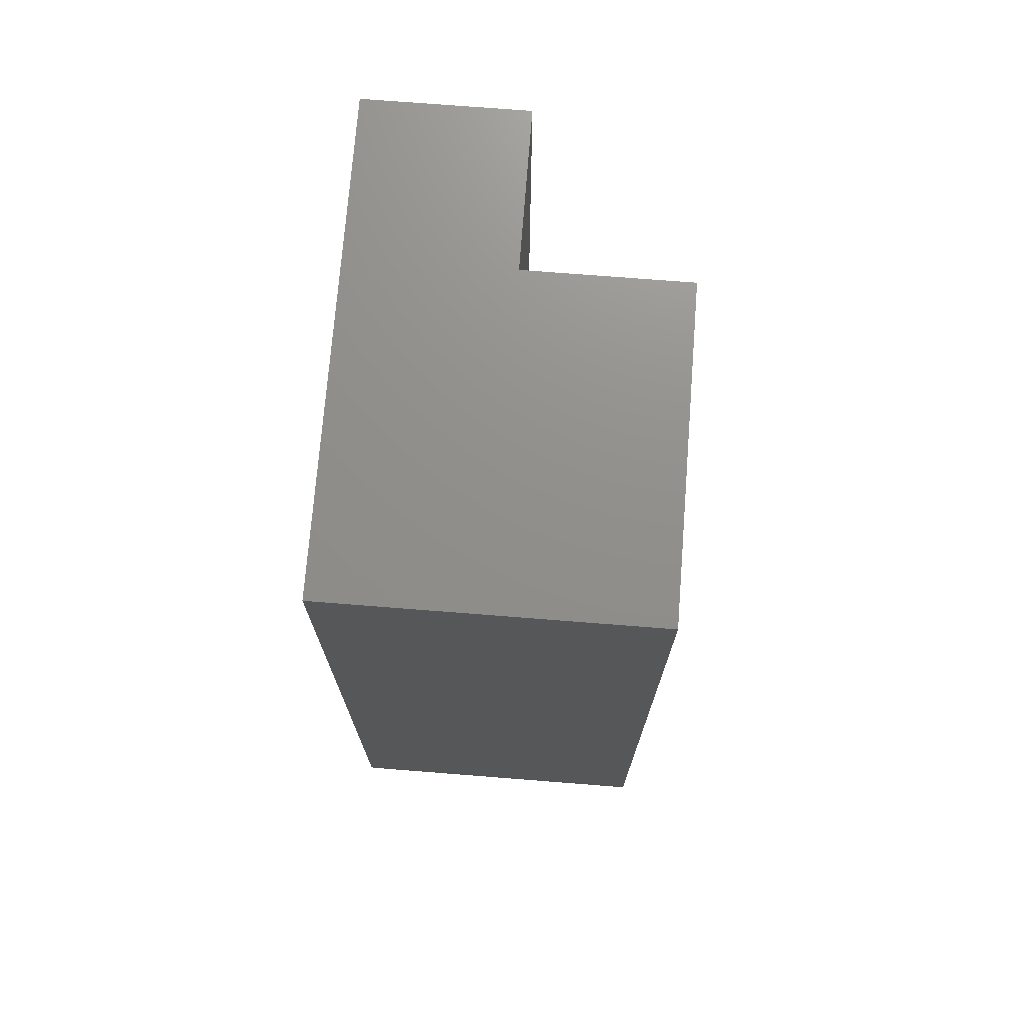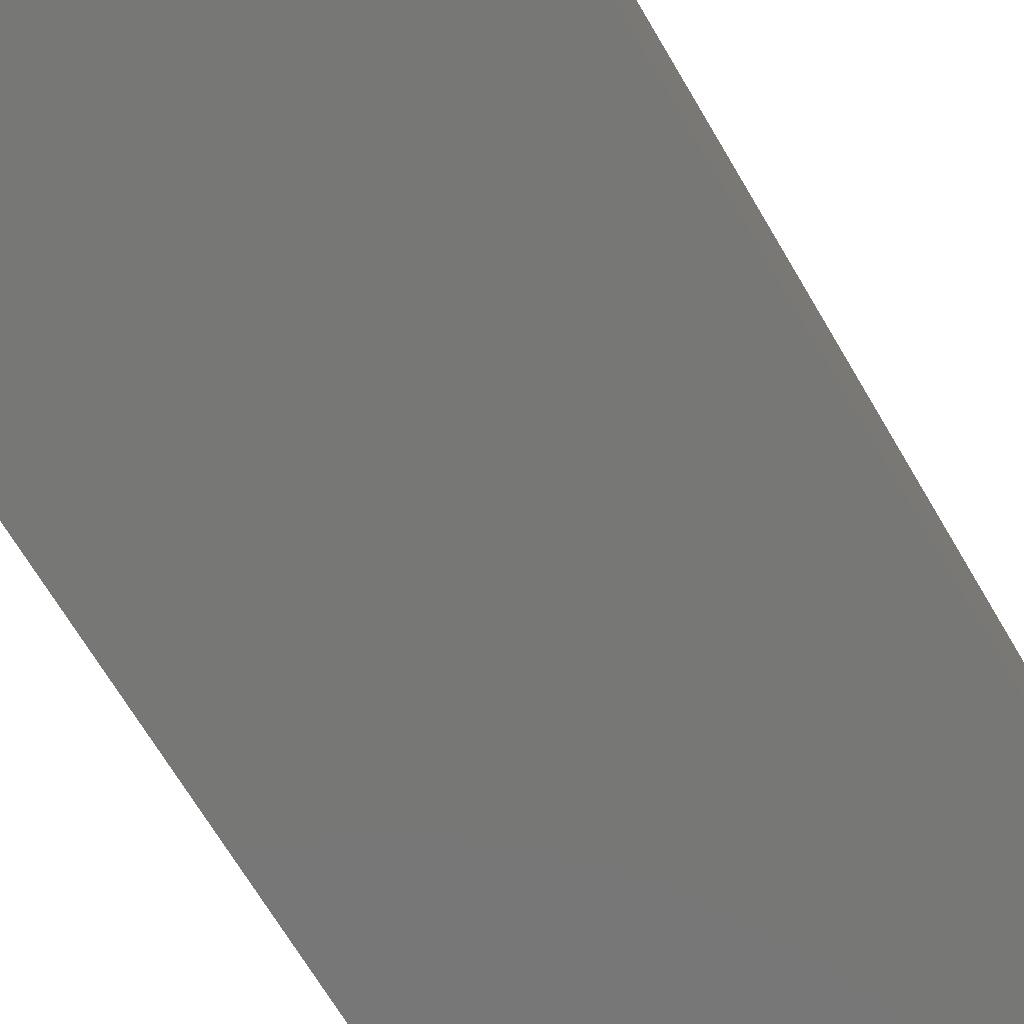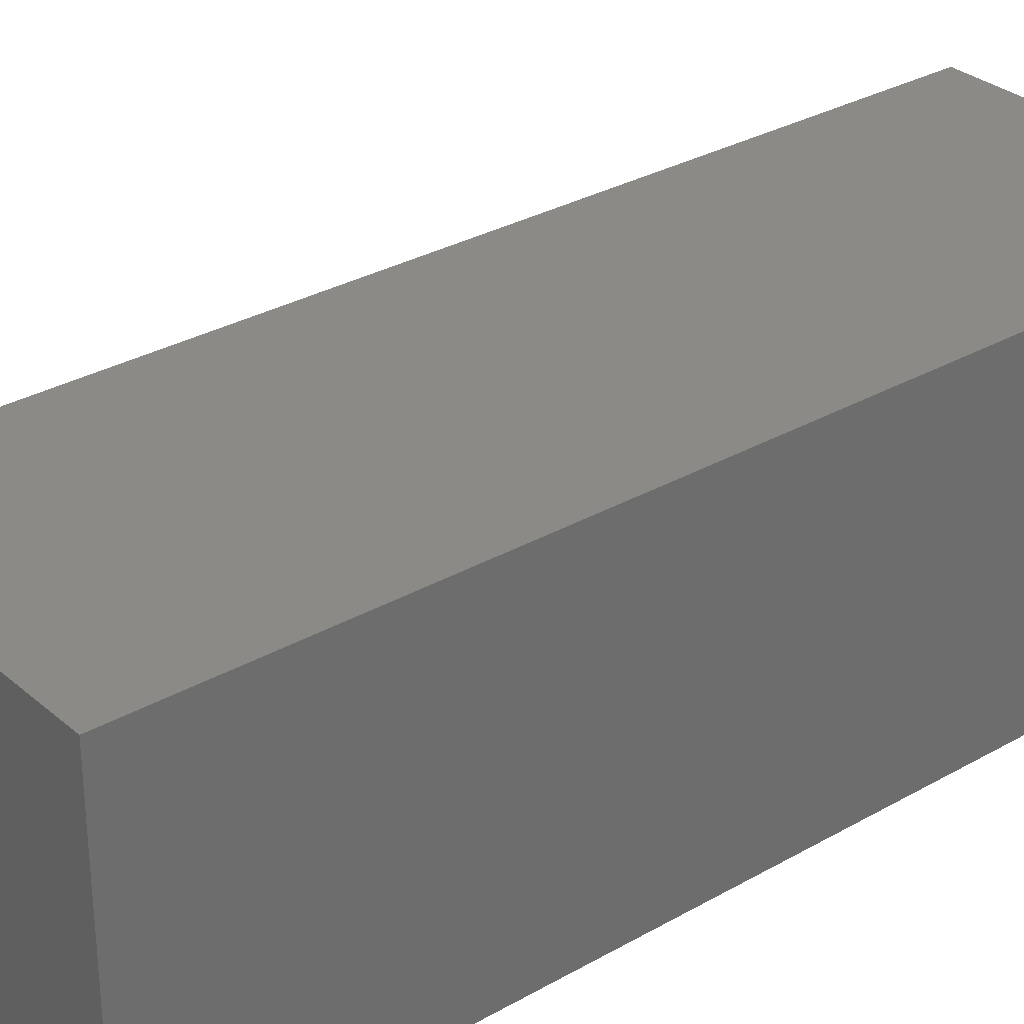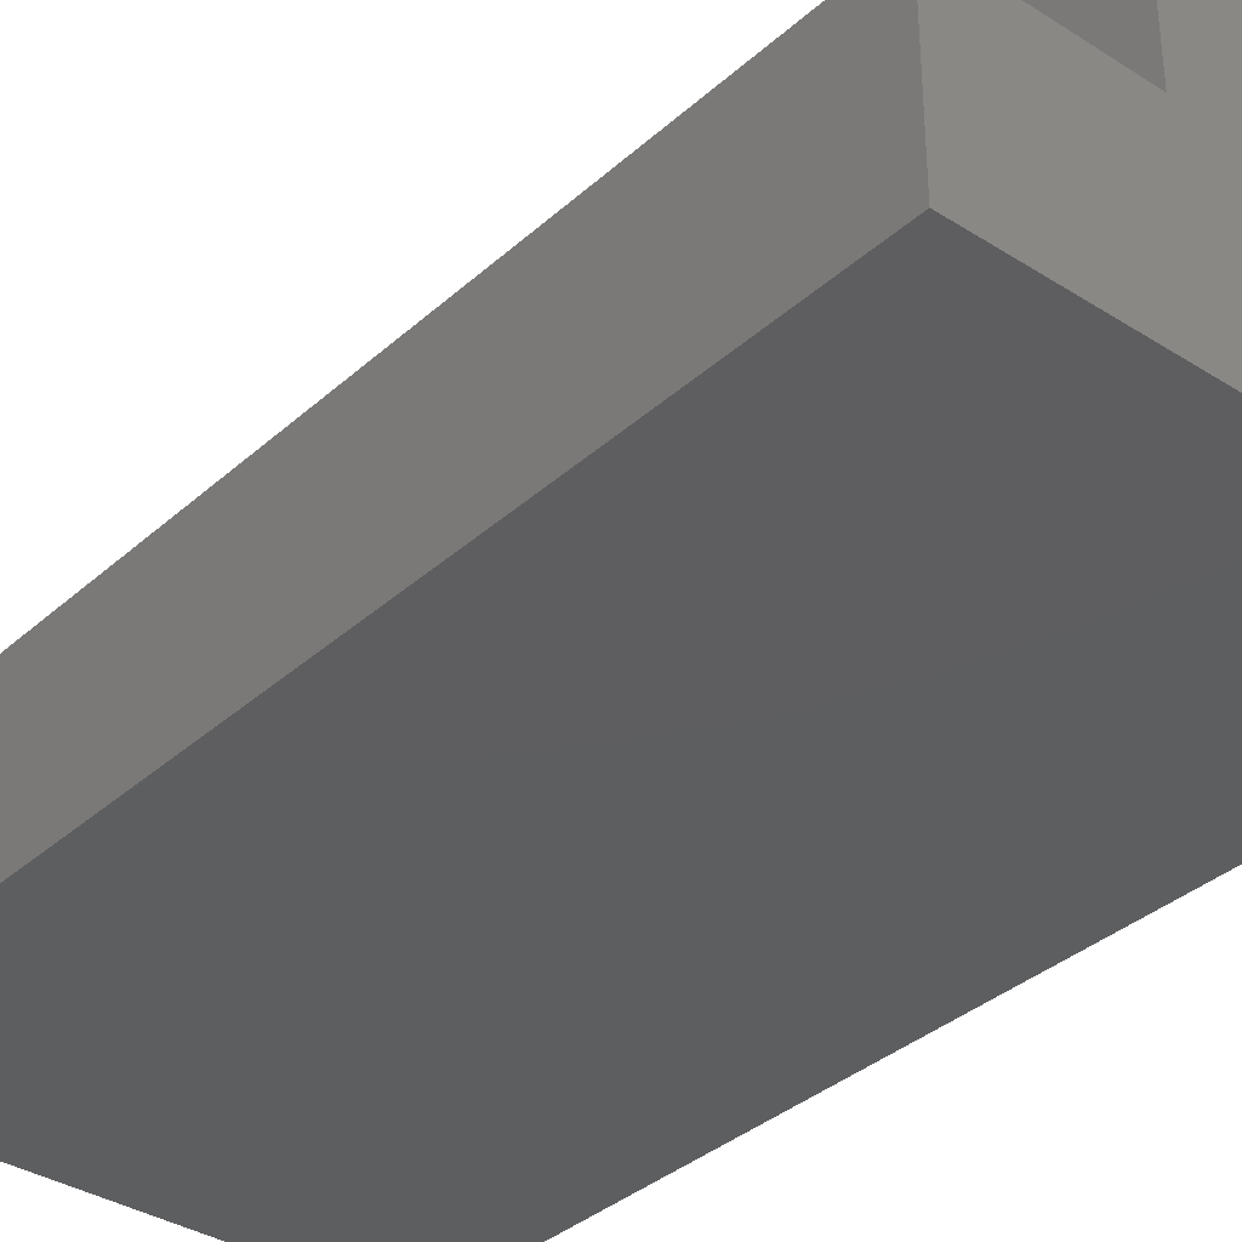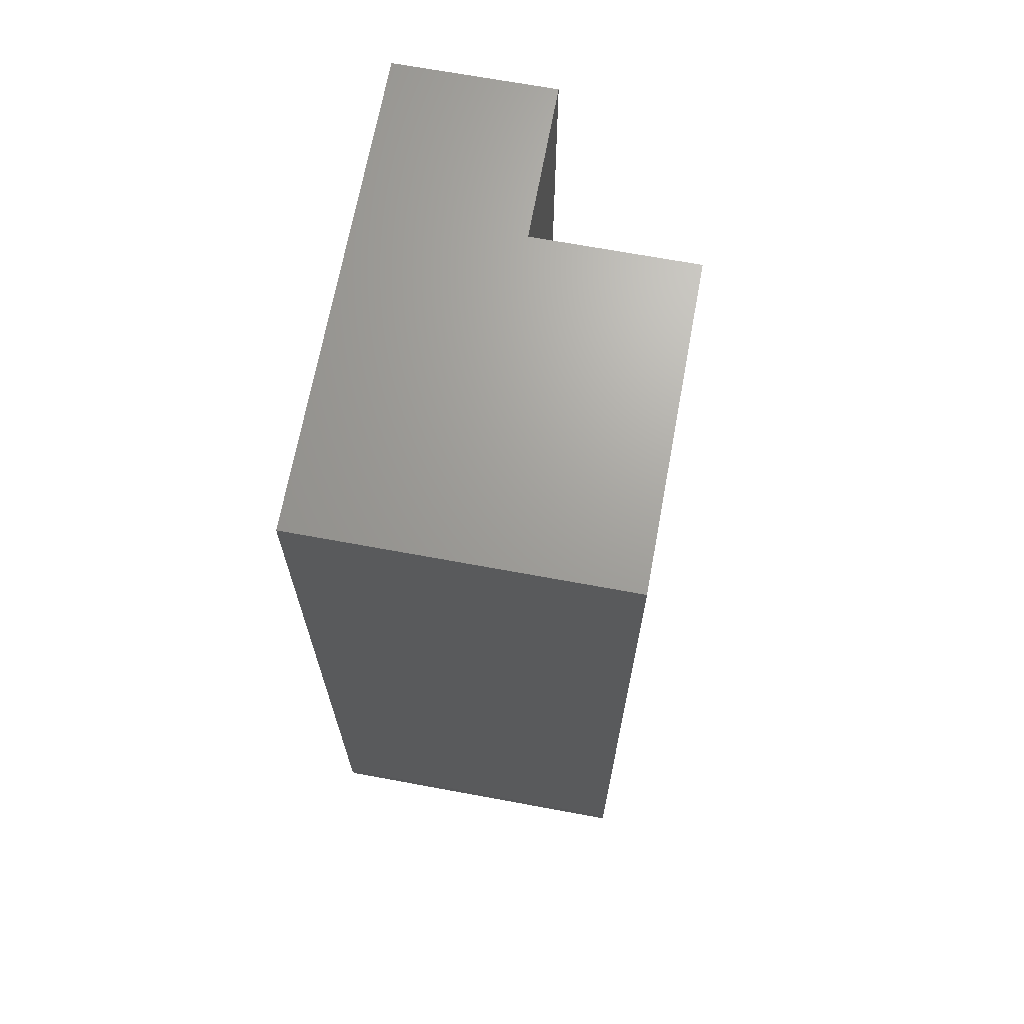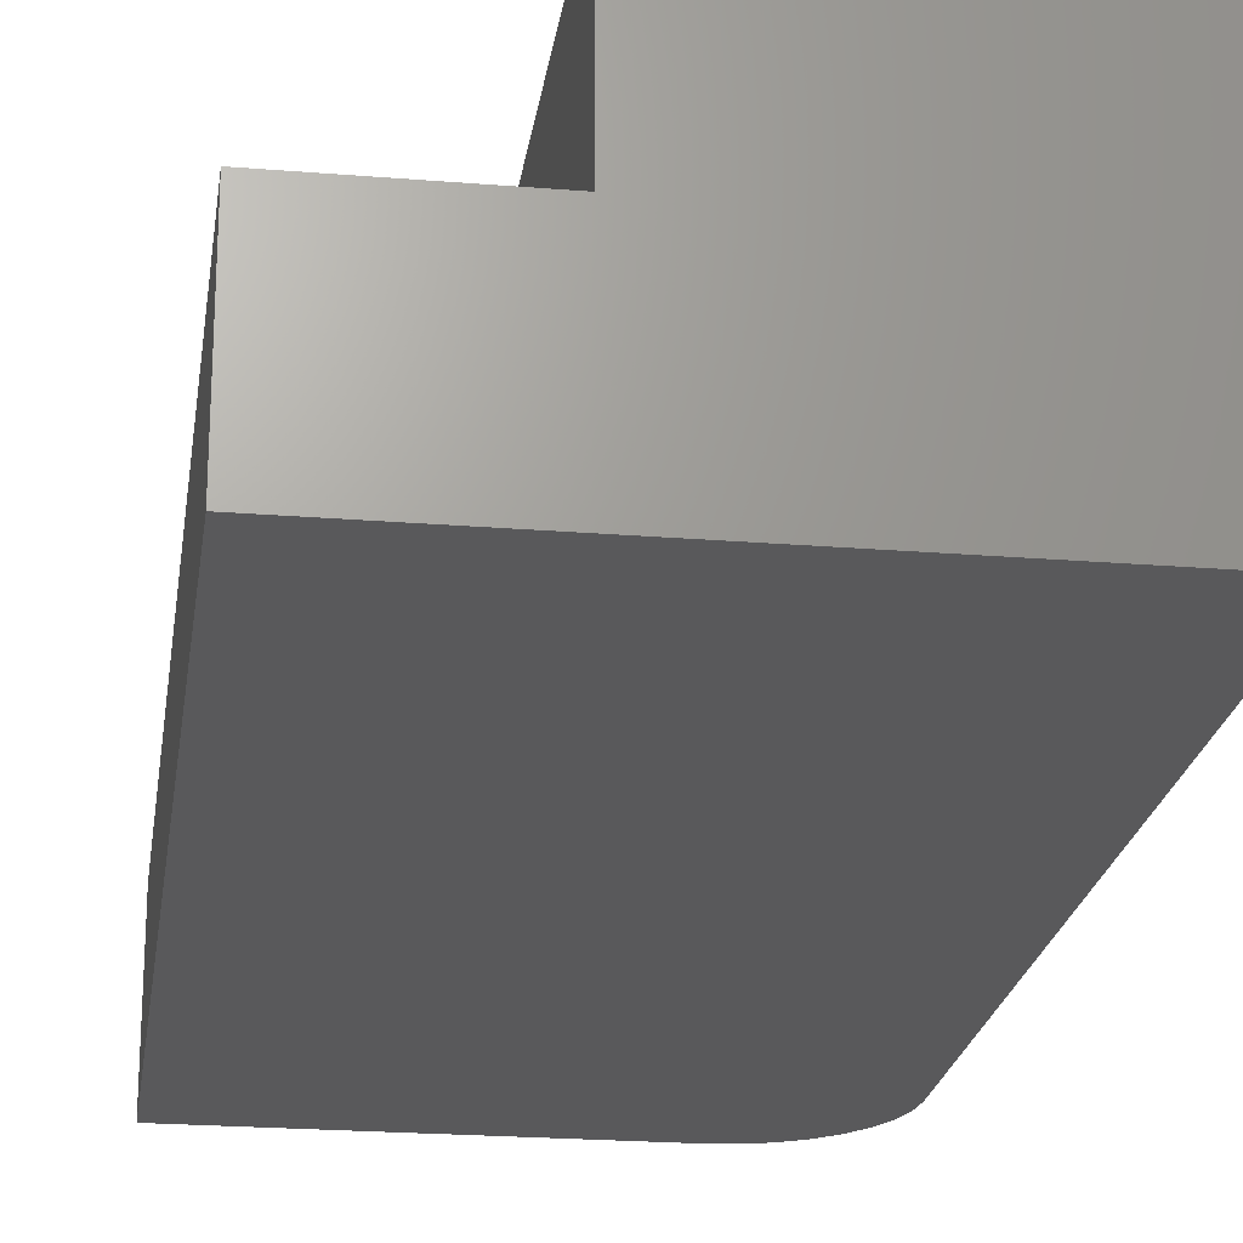
<metadata>
{"format":"stl","ext":"stl","renderer":"f3d","projection":"perspective","resolution":1024,"background":"white","views":[{"elev":72.9,"azim":-85.5,"up":"+Y"},{"elev":-69.8,"azim":30.7,"up":"+Z"},{"elev":30.7,"azim":-129.4,"up":"+Z"},{"elev":-35.3,"azim":139.7,"up":"+Z"},{"elev":68.4,"azim":-79.5,"up":"+Y"},{"elev":-22.3,"azim":171.9,"up":"+Z"}]}
</metadata>
<code>
# stl→obj: 30 verts, 56 faces
v -0.3281 -0.6562 0.25
v -0.3281 -0.6562 0
v -0.3263 -0.6745 0.25
v -0.3263 -0.6745 -1.103e-19
v -0.321 -0.6921 0.25
v -0.321 -0.6921 -4.37e-19
v -0.3123 -0.7083 0.25
v -0.3123 -0.7083 -9.675e-19
v -0.3007 -0.7225 0.25
v -0.3007 -0.7225 -1.681e-18
v -0.2865 -0.7342 0.25
v -0.2865 -0.7342 -2.551e-18
v -0.2703 -0.7429 0.25
v -0.2703 -0.7429 -3.544e-18
v -0.2527 -0.7482 0.25
v -0.2527 -0.7482 -4.621e-18
v -0.2344 -0.75 0.25
v -0.2344 -0.75 9.568e-18
v -0.3281 8.498e-34 0.25
v -0.3281 0 1.531e-17
v -0.07812 1.388e-17 0.25
v -0.07812 1.388e-17 0.1263
v -0.07812 1.388e-17 0.125
v 0.04688 2.082e-17 -7.654e-18
v 0.04688 2.082e-17 0.125
v -0.07812 -0.75 0.125
v -0.07812 -0.75 0.1263
v -0.07812 -0.75 0.25
v 0.04688 -0.75 -7.654e-18
v 0.04688 -0.75 0.125
f 1 2 3
f 3 2 4
f 3 4 5
f 5 4 6
f 5 6 7
f 7 6 8
f 7 8 9
f 9 8 10
f 9 10 11
f 11 10 12
f 11 12 13
f 13 12 14
f 13 14 15
f 15 14 16
f 15 16 17
f 17 16 18
f 19 20 1
f 1 20 2
f 19 21 22
f 19 22 23
f 19 23 20
f 20 23 24
f 24 23 25
f 17 18 26
f 17 26 27
f 17 27 28
f 18 29 26
f 26 29 30
f 29 18 16
f 29 16 14
f 29 14 12
f 29 12 10
f 29 10 8
f 29 8 6
f 29 6 4
f 29 4 2
f 29 2 20
f 29 20 24
f 24 25 29
f 29 25 30
f 23 22 26
f 26 22 27
f 25 23 30
f 30 23 26
f 28 21 19
f 28 19 1
f 28 1 3
f 28 3 5
f 28 5 7
f 28 7 9
f 28 9 11
f 28 11 13
f 28 13 15
f 28 15 17
f 22 21 27
f 27 21 28

</code>
